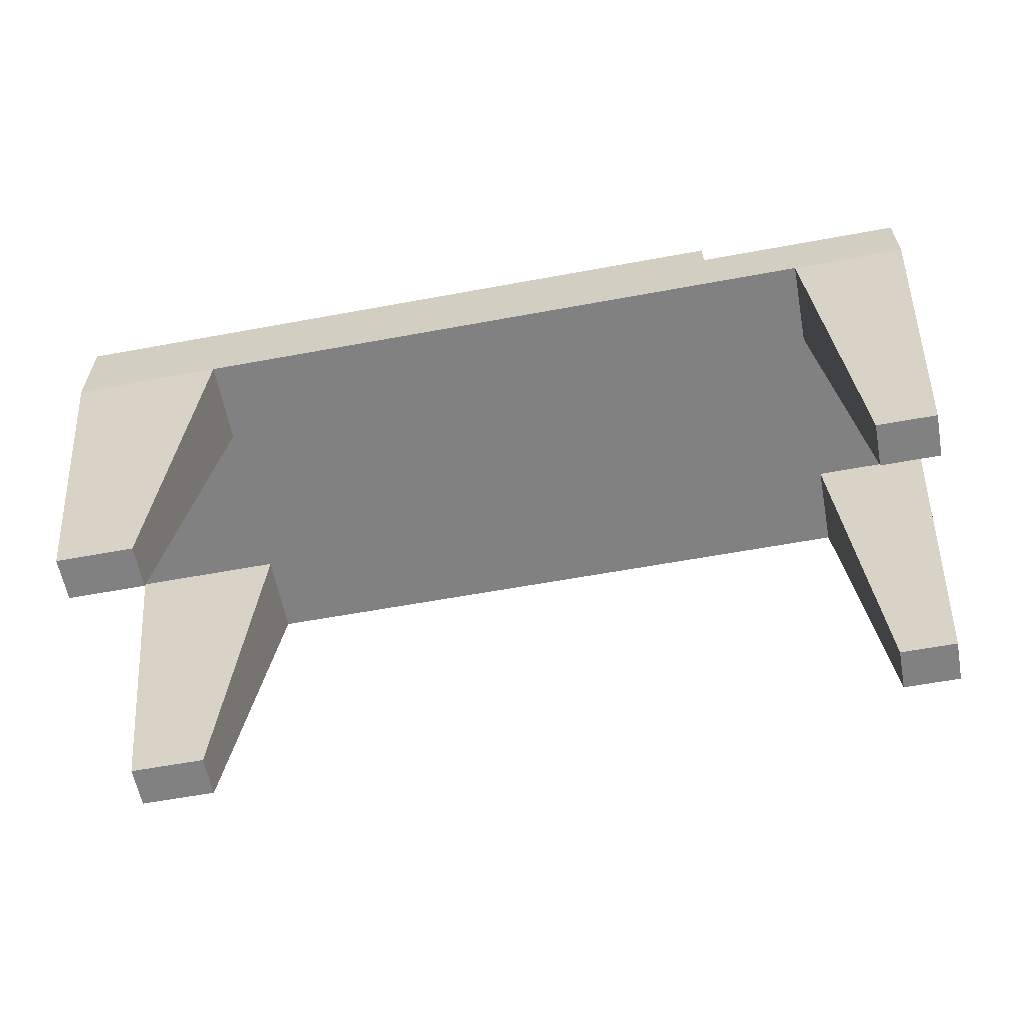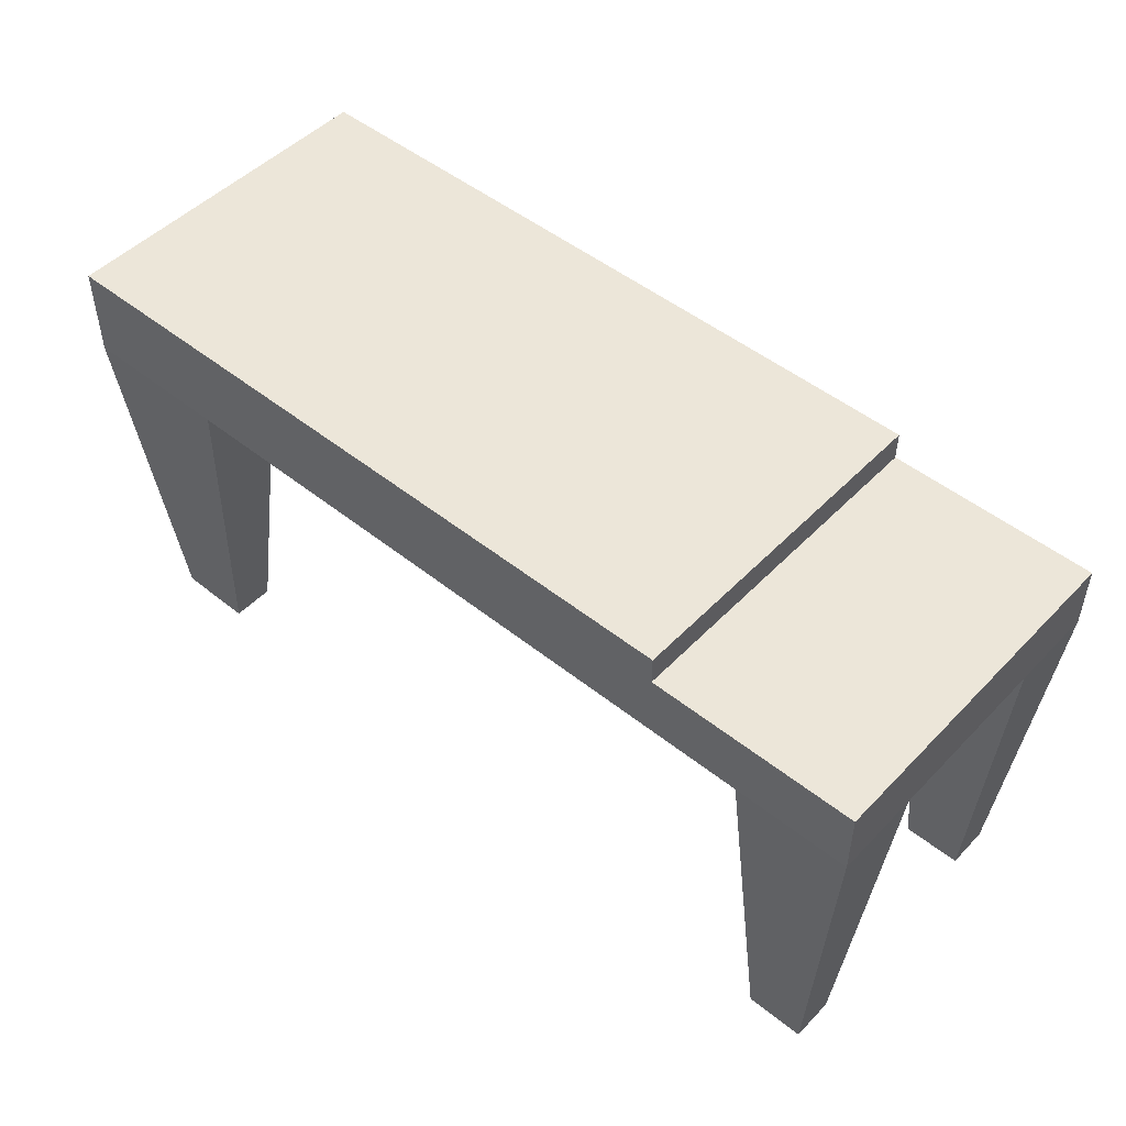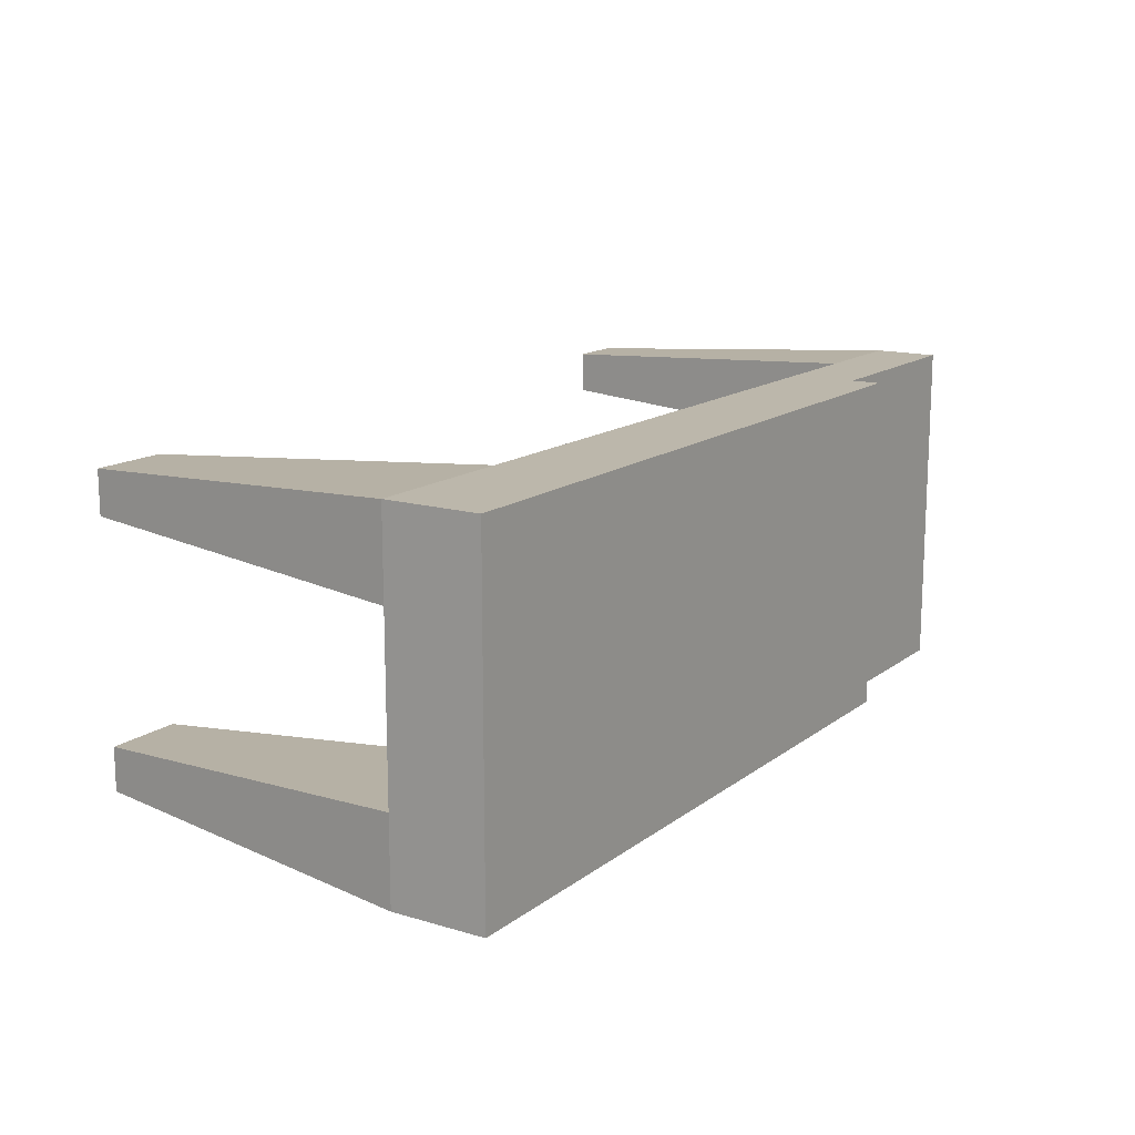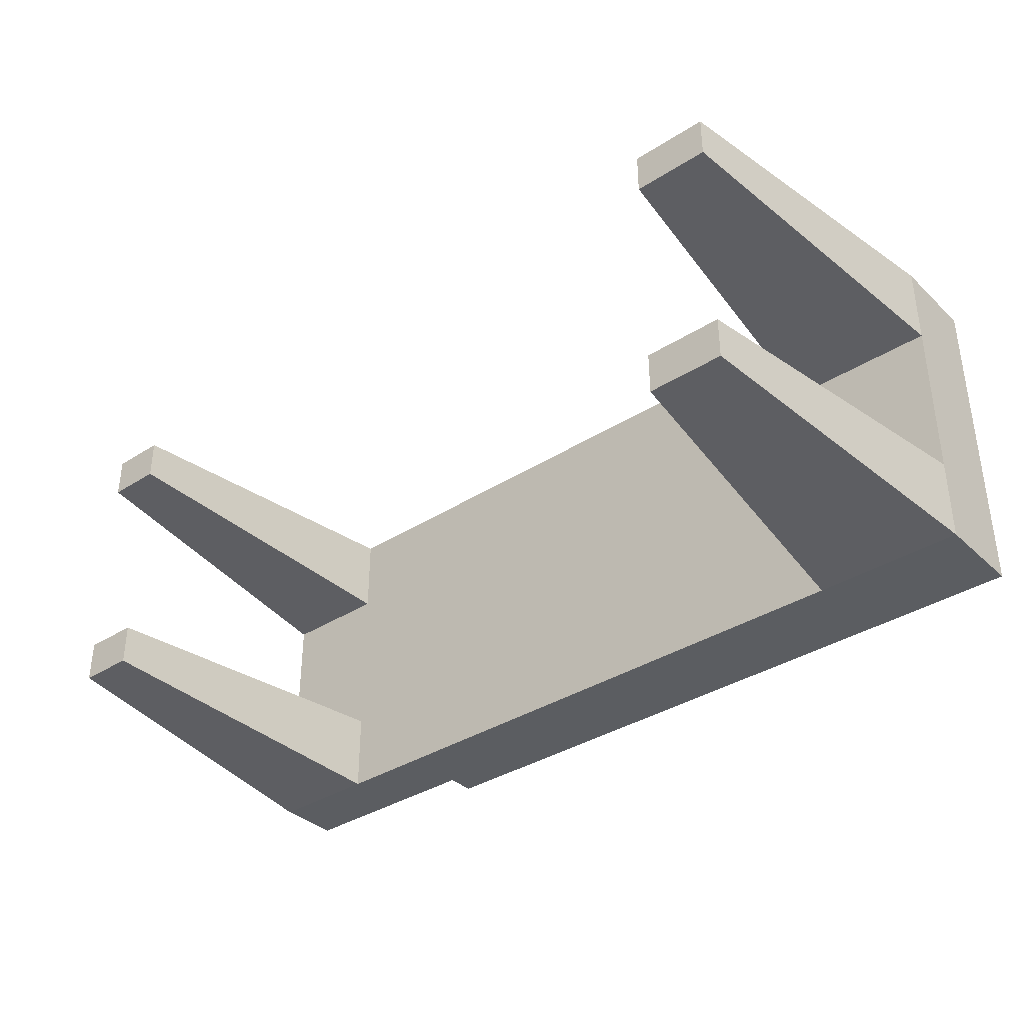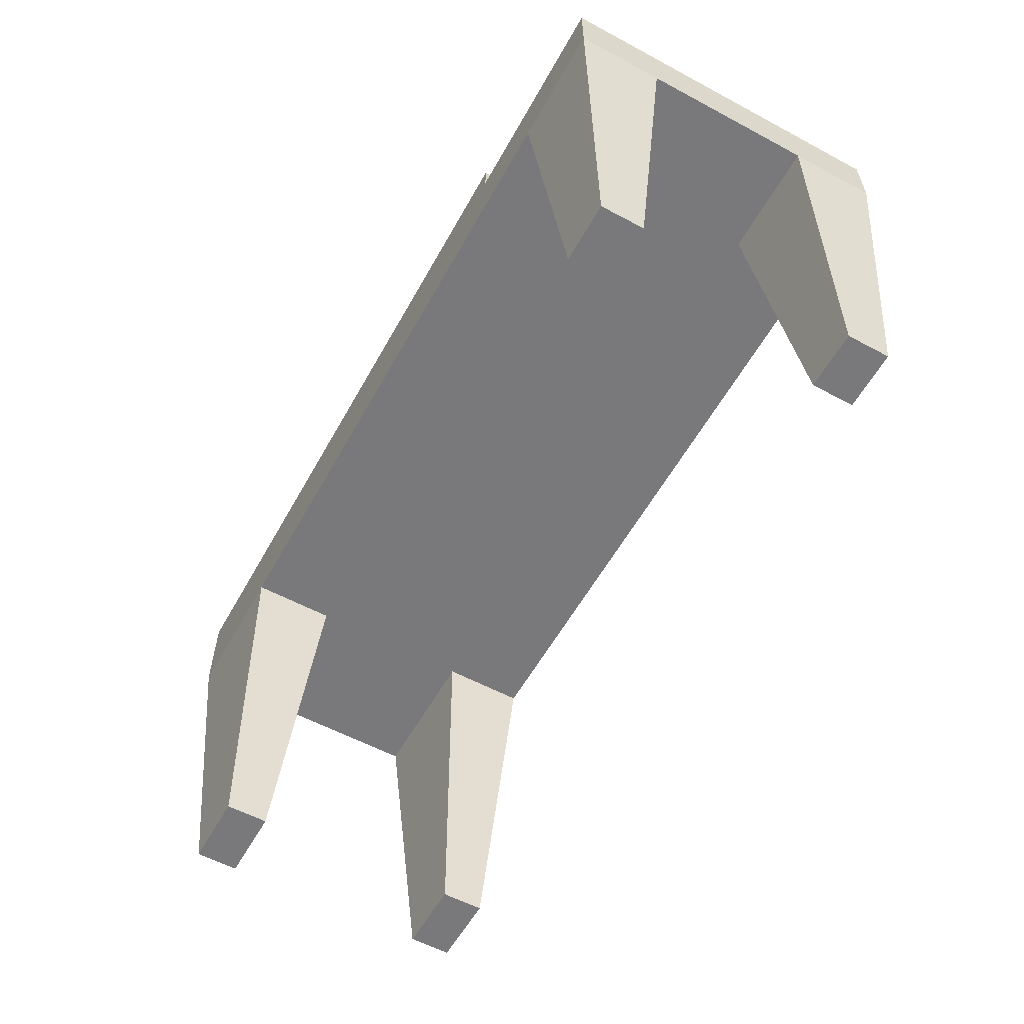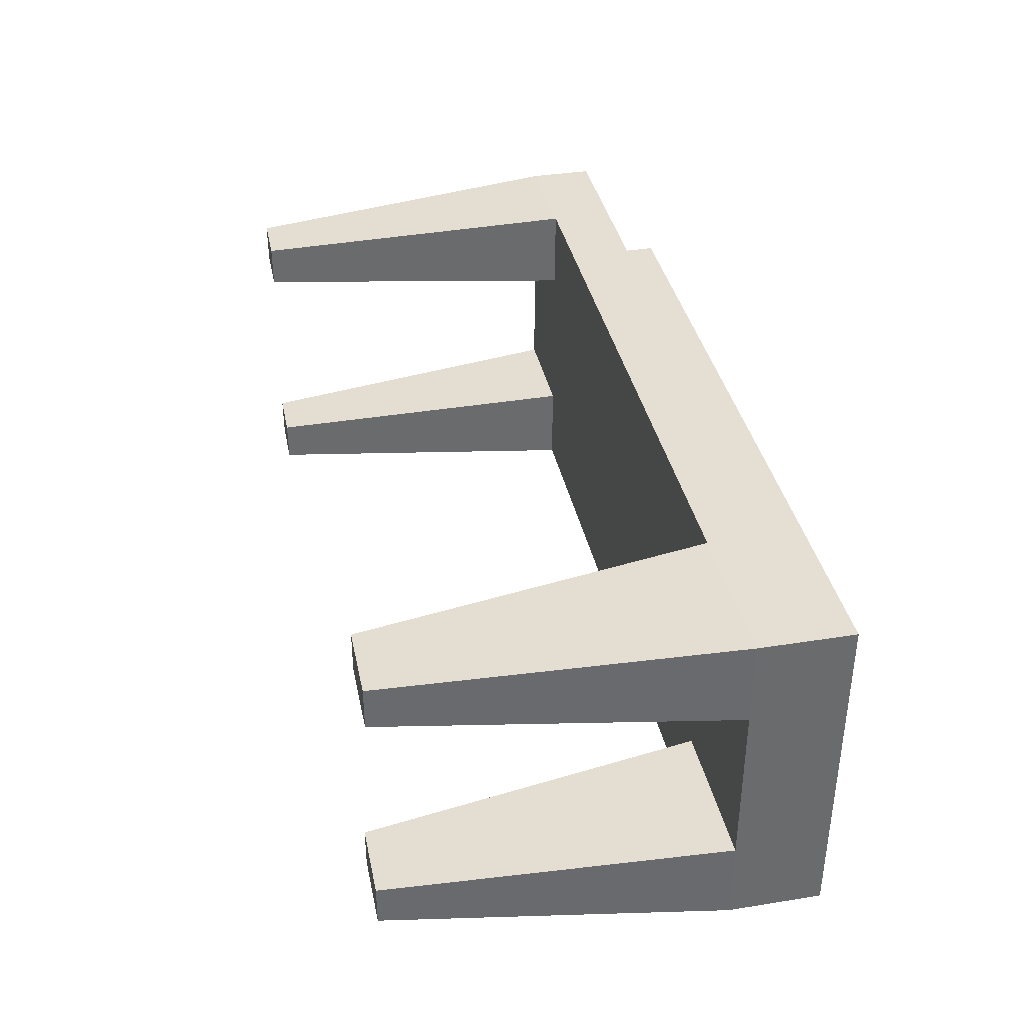
<metadata>
{"format":"obj","ext":"obj","renderer":"f3d","projection":"perspective","resolution":1024,"background":"white","views":[{"elev":-60.4,"azim":-169.3,"up":"+Y"},{"elev":49.1,"azim":-138.4,"up":"+Y"},{"elev":14.5,"azim":122.8,"up":"+Z"},{"elev":-36.2,"azim":39.8,"up":"+Z"},{"elev":-57.9,"azim":-119.0,"up":"+Y"},{"elev":37.2,"azim":78.4,"up":"+Z"}]}
</metadata>
<code>
o Cube
v 2.67 -0.08936 -1
v 2.67 -0.08936 1
v -2.67 -0.08936 1
v -2.67 -0.08936 -1
v 2.67 0.08936 -1
v 2.67 0.08936 1
v -2.67 0.08936 1
v -2.67 0.08936 -1
v 2.67 -0.08936 0
v 0 -0.08936 -1
v 0 -0.08936 1
v -2.67 -0.08936 -0
v 0 -0.08936 -0
v -0.6674 -0.08936 -1
v -1.335 -0.08936 -1
v -2.002 -0.08936 -1
v -0.6674 -0.08936 1
v -1.335 -0.08936 1
v -2.002 -0.08936 1
v -0.6674 -0.08936 -0
v -1.335 -0.08936 -0
v -2.002 -0.08936 -0
v -2.67 -0.08936 -0.5
v 2.67 -0.08936 -0.5
v 0 -0.08936 -0.5
v -0.6674 -0.08936 -0.5
v -1.335 -0.08936 -0.5
v -2.002 -0.08936 -0.5
v 2.67 -0.08936 0.5
v -2.67 -0.08936 0.5
v 0 -0.08936 0.5
v -0.6674 -0.08936 0.5
v -1.335 -0.08936 0.5
v -2.002 -0.08936 0.5
v 1.78 -0.08936 -1
v 0.8898 -0.08936 -1
v 1.78 -0.08936 1
v 0.8898 -0.08936 1
v 1.78 -0.08936 0
v 0.8898 -0.08936 -0
v 1.78 -0.08936 -0.5
v 0.8898 -0.08936 -0.5
v 1.78 -0.08936 0.5
v 0.8898 -0.08936 0.5
v 2.447 -2.089 0.625
v 2.447 -2.089 0.875
v -2.169 -2.089 -0.875
v -2.503 -2.089 -0.875
v -2.169 -2.089 0.875
v -2.503 -2.089 0.875
v -2.503 -2.089 -0.625
v -2.169 -2.089 -0.625
v 2.447 -2.089 -0.875
v 2.447 -2.089 -0.625
v -2.503 -2.089 0.625
v -2.169 -2.089 0.625
v 2.002 -2.089 -0.875
v 2.002 -2.089 0.875
v 2.002 -2.089 -0.625
v 2.002 -2.089 0.625
v 2.67 0.2894 -1
v 2.67 0.2894 1
v -2.67 0.2894 -1
v -2.67 0.2894 1
v -1.457 0.08936 -1
v -1.457 0.08936 1
v -1.457 0.2894 -1
v -1.457 0.2894 1
v 2.67 0.4581 -1
v 2.67 0.4581 1
v -1.457 0.4581 -1
v -1.457 0.4581 1
f 1 5 6 2 29 9 24
f 2 6 66 7 3 19 18 17 11 38 37
f 3 7 8 4 23 12 30
f 5 1 35 36 10 14 15 16 4 8 65
f 28 22 12 23
f 42 40 13 25
f 44 38 11 31
f 25 13 20 26
f 26 20 21 27
f 27 21 22 28
f 31 11 17 32
f 32 17 18 33
f 33 18 19 34
f 15 27 28 16
f 14 26 27 15
f 10 25 26 14
f 36 42 25 10
f 21 33 34 22
f 20 32 33 21
f 13 31 32 20
f 40 44 31 13
f 22 34 30 12
f 9 29 43 39
f 39 43 44 40
f 35 41 42 36
f 43 37 38 44
f 24 9 39 41
f 41 39 40 42
f 67 68 72 71
f 69 71 72 70
f 62 61 69 70
f 68 62 70 72
f 61 67 71 69
f 66 6 62 68
f 67 63 64 68
f 6 5 61 62
f 8 7 64 63
f 65 8 63 67
f 5 65 67 61
f 7 66 68 64
f 23 4 48 51
f 37 43 60 58
f 30 34 56 55
f 24 41 59 54
f 56 49 50 55
f 47 52 51 48
f 53 54 59 57
f 45 46 58 60
f 35 1 53 57
f 43 29 45 60
f 1 24 54 53
f 34 19 49 56
f 2 37 58 46
f 29 2 46 45
f 28 23 51 52
f 4 16 47 48
f 16 28 52 47
f 41 35 57 59
f 3 30 55 50
f 19 3 50 49

</code>
